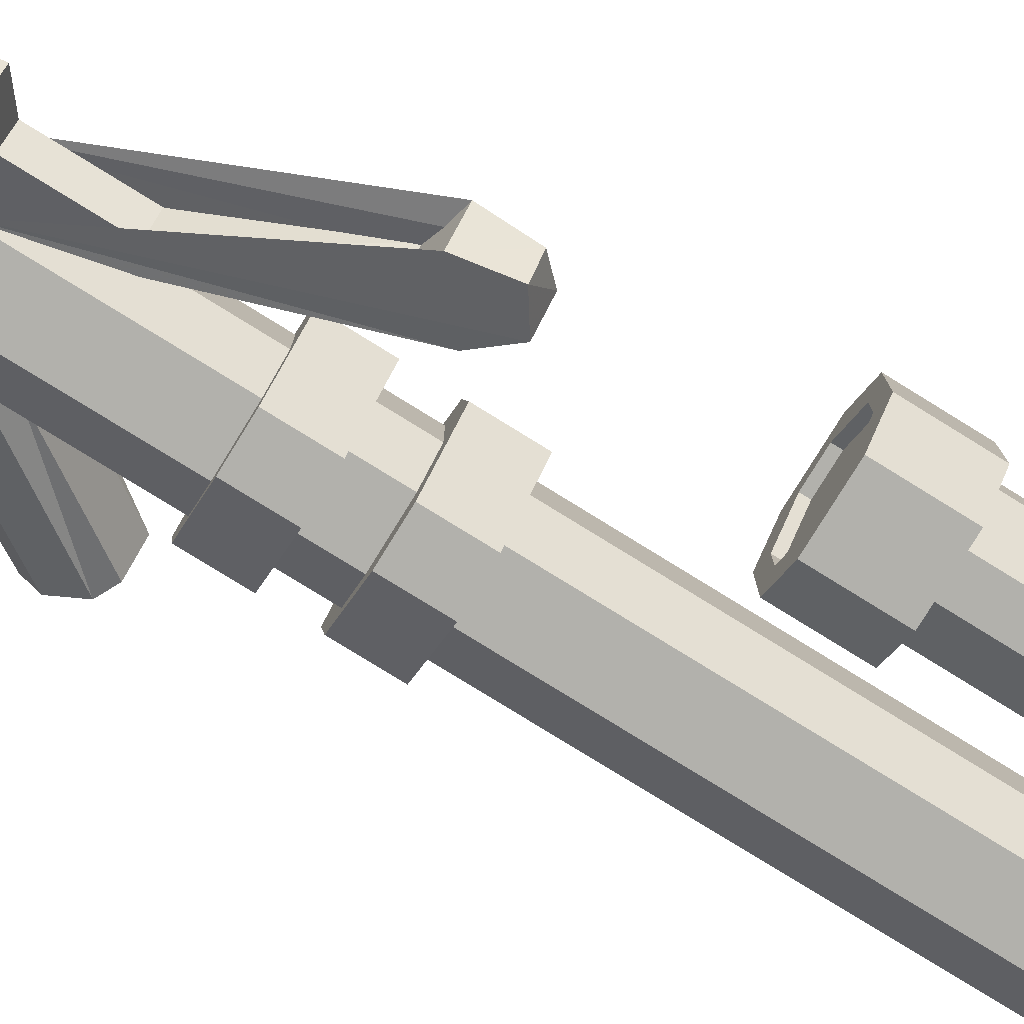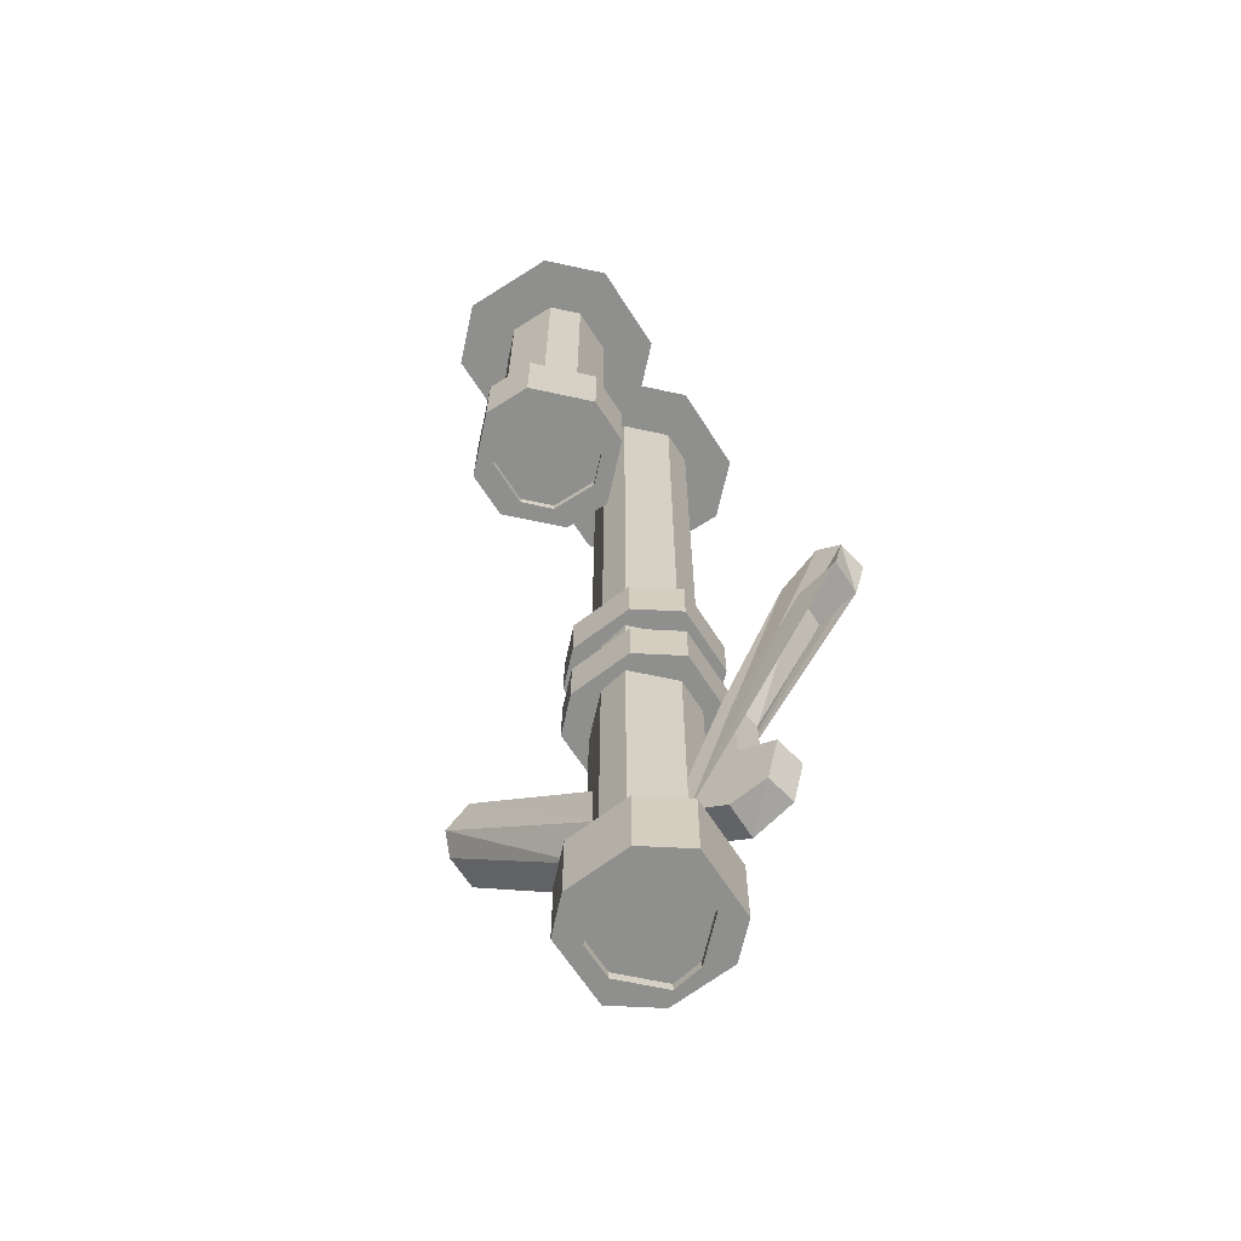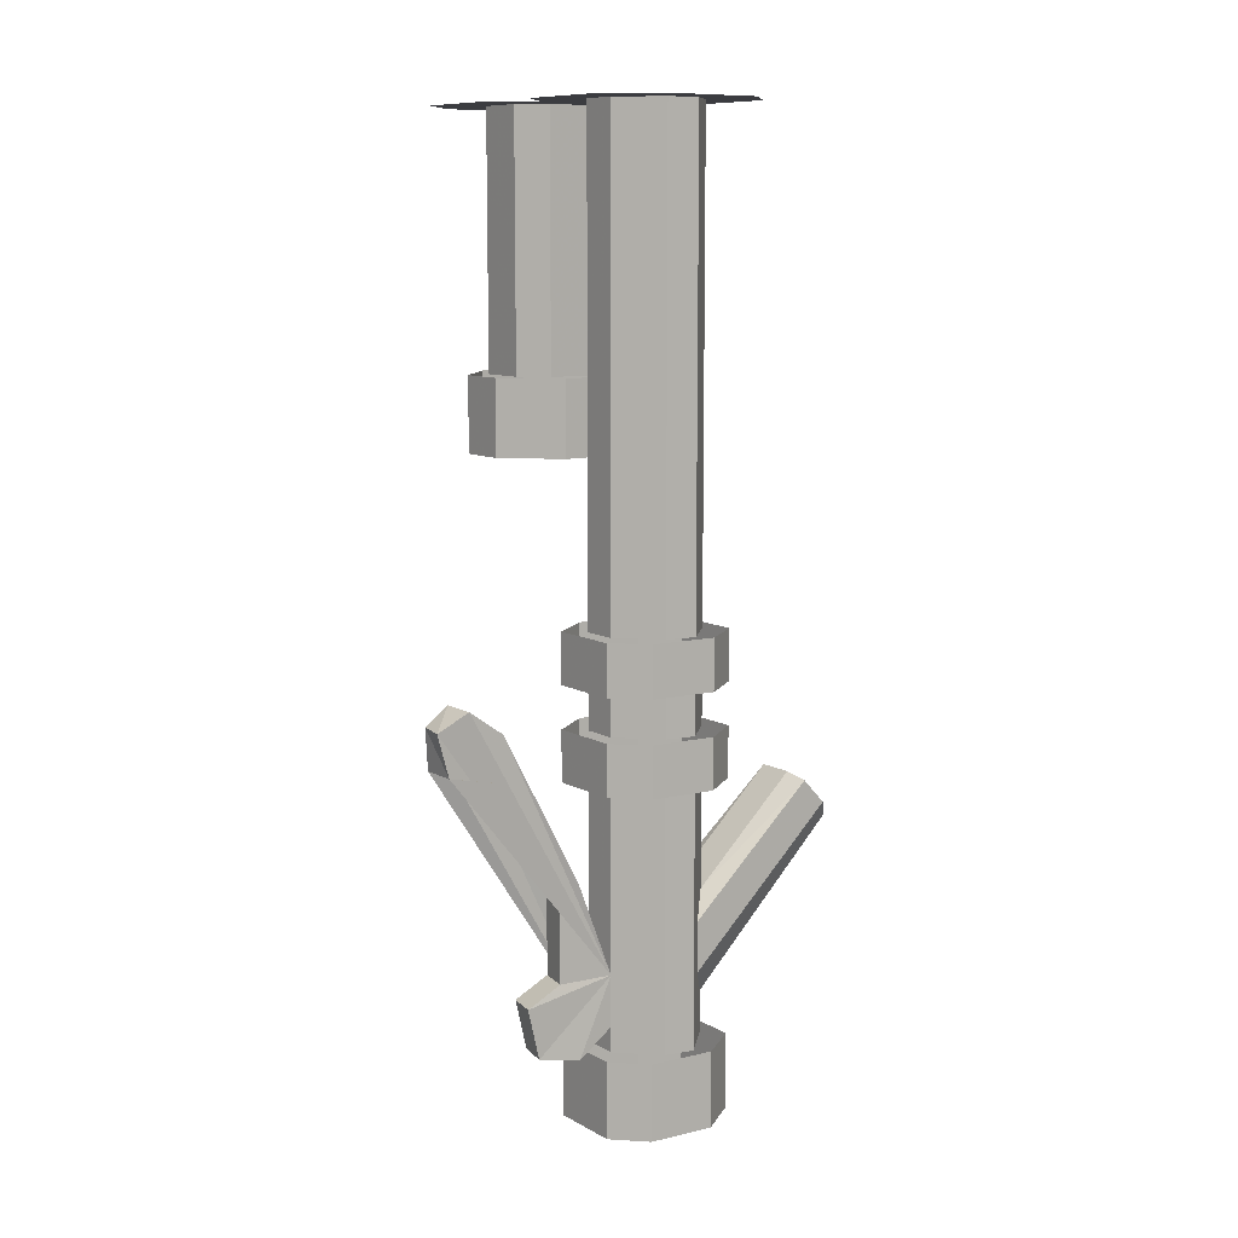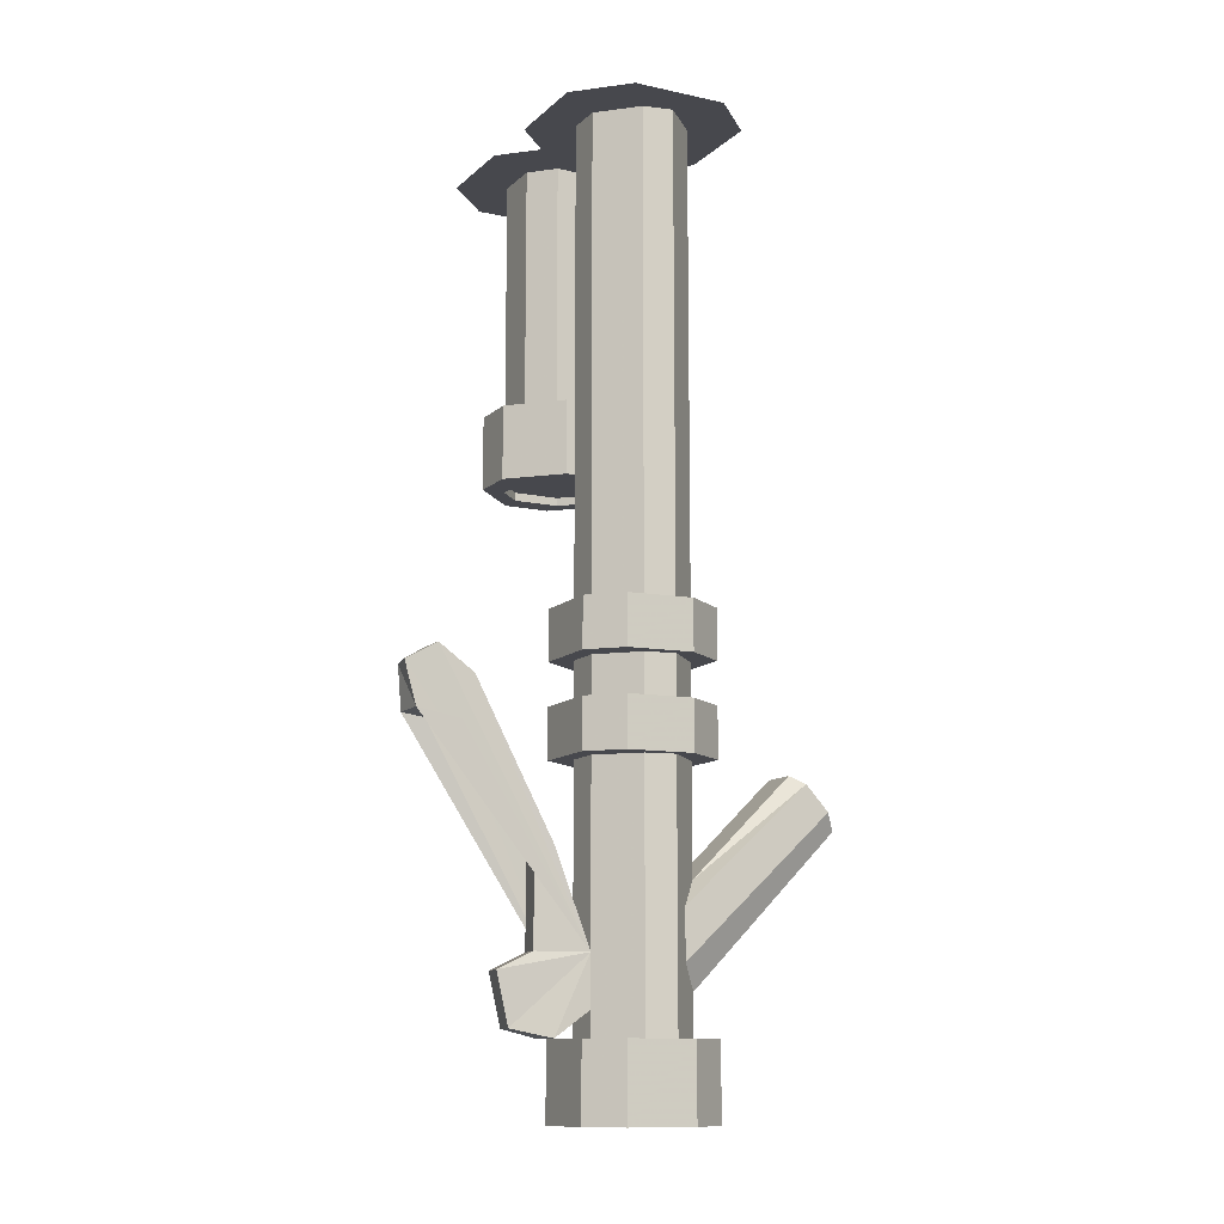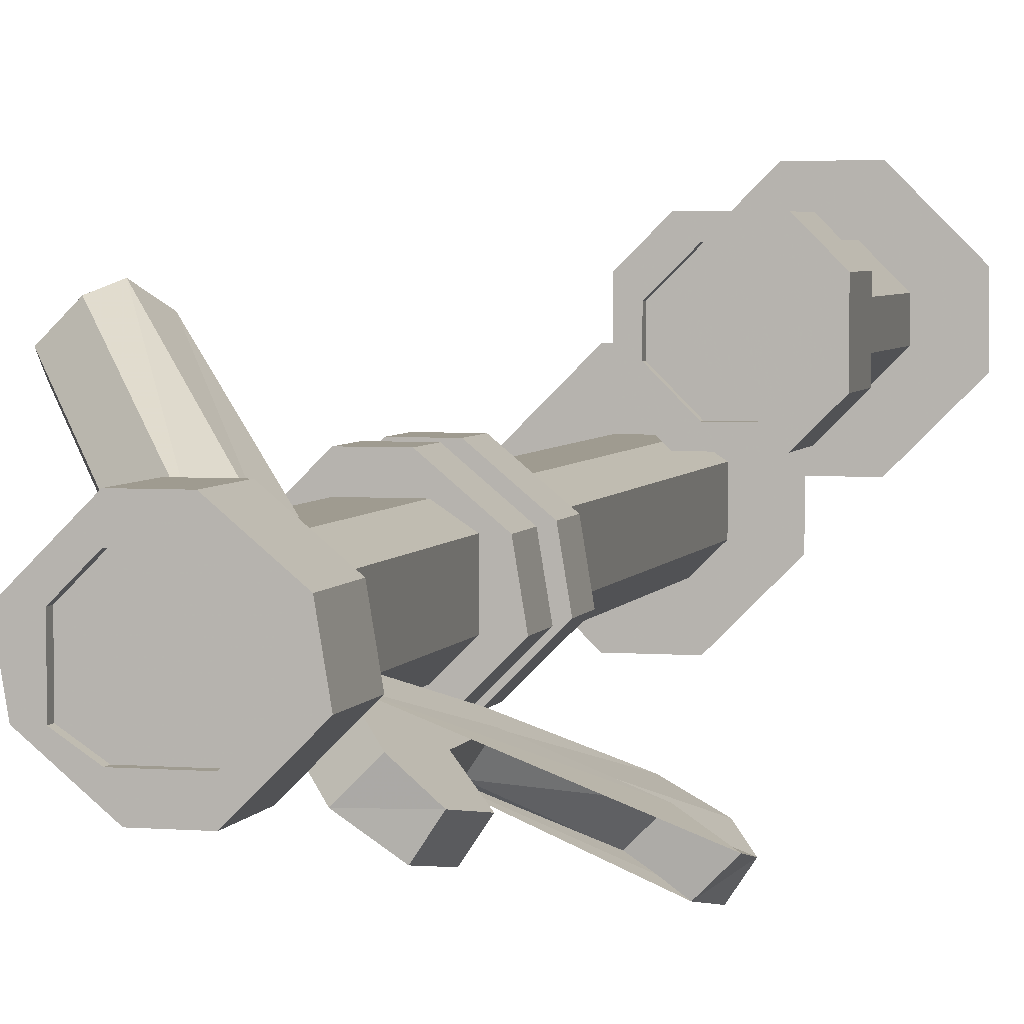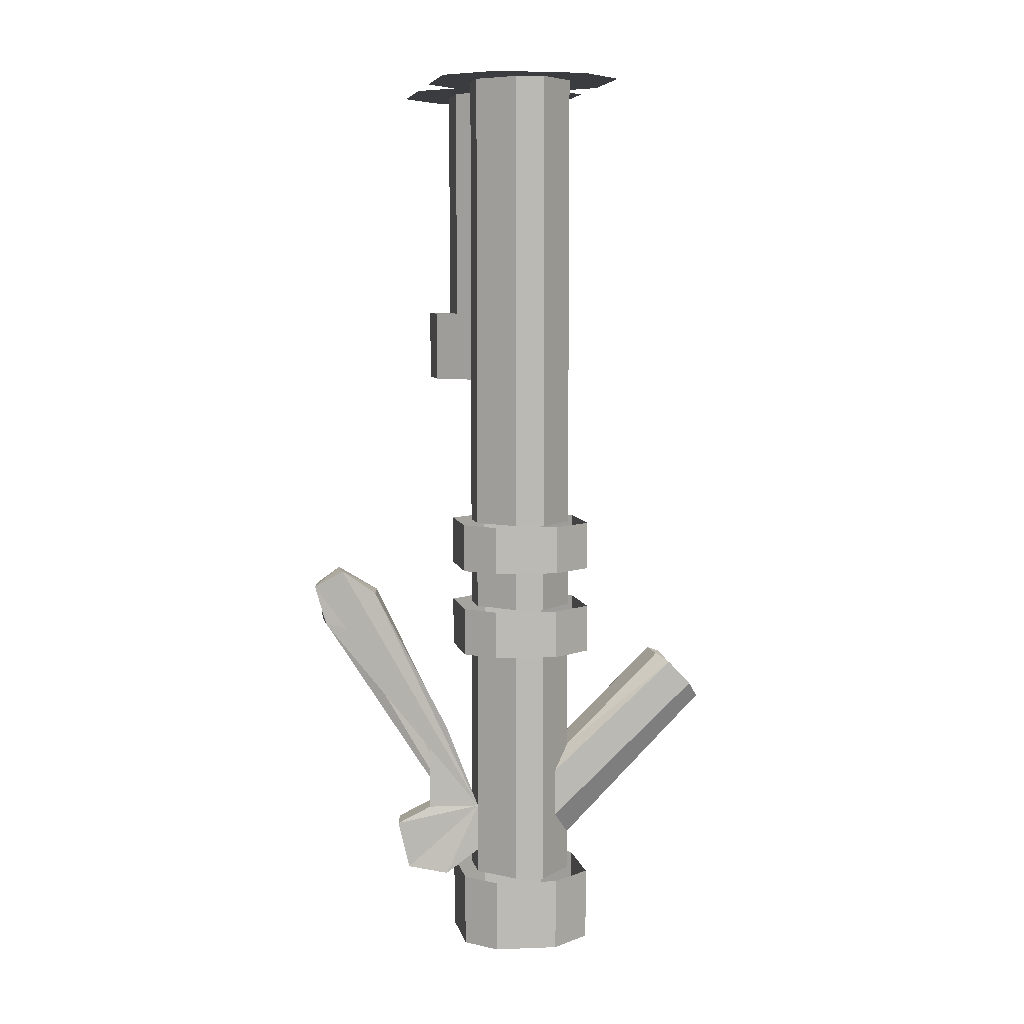
<metadata>
{"format":"obj","ext":"obj","renderer":"f3d","projection":"perspective","resolution":1024,"background":"white","views":[{"elev":-78.9,"azim":58.3,"up":"+Z"},{"elev":-65.1,"azim":77.6,"up":"+Y"},{"elev":10.1,"azim":-171.2,"up":"+Y"},{"elev":-11.7,"azim":-162.4,"up":"+Y"},{"elev":4.1,"azim":14.5,"up":"+Z"},{"elev":6.9,"azim":-146.6,"up":"+Y"}]}
</metadata>
<code>
o object/bath_pipes
v -48 0 -16
v -48 0 -32
v -32 0 -48
v -16 0 -48
v 0 0 -32
v 0 0 -16
v -16 0 0
v -32 0 0
v -18 -202 -36
v -12 -208 -42
v -6 -208 -36
v -12 -202 -30
v -18 -190 -36
v -4 -206 -48
v 0 -206 -42
v 2 -194 -44
v -4 -190 -38
v -4 -170 -38
v 10 -142 -50
v 18 -140 -56
v 18 -130 -58
v 14 -126 -54
v 6 -132 -48
v -6 -168 -36
v -12 -190 -30
v -12 -168 -42
v 2 -132 -54
v 8 -126 -60
v 14 -130 -64
v 12 -140 -62
v 4 -142 -56
v -8 -170 -44
v -8 -190 -44
v -2 -194 -50
v -30 -224 -14
v -36 -224 -20
v -36 -224 -32
v -30 -224 -36
v -18 -224 -36
v -12 -224 -30
v -12 -224 -18
v -18 -224 -14
v -18 -226 -14
v -30 -226 -14
v -36 -226 -20
v -36 -226 -32
v -30 -226 -36
v -18 -226 -36
v -12 -226 -30
v -12 -226 -18
v -20 -226 -8
v -30 -226 -8
v -42 -226 -20
v -40 -226 -32
v -28 -226 -42
v -18 -226 -42
v -6 -226 -30
v -8 -226 -18
v -8 -208 -18
v -20 -208 -8
v -30 -208 -8
v -42 -208 -20
v -40 -208 -32
v -28 -208 -42
v -18 -208 -42
v -6 -208 -30
v -30 0 -14
v -36 0 -20
v -36 -114 -20
v -30 -114 -14
v -18 0 -14
v -18 -114 -14
v -12 0 -18
v -12 -114 -18
v -12 0 -30
v -12 -114 -30
v -18 0 -36
v -18 -114 -36
v -30 0 -36
v -30 -114 -36
v -36 0 -32
v -36 -114 -32
v -30 -136 -8
v -42 -136 -20
v -42 -148 -20
v -30 -148 -8
v -20 -136 -8
v -20 -148 -8
v -8 -136 -18
v -8 -148 -18
v -6 -136 -30
v -6 -148 -30
v -18 -136 -42
v -18 -148 -42
v -28 -136 -42
v -28 -148 -42
v -40 -136 -32
v -40 -148 -32
v -36 -148 -32
v -36 -148 -20
v -30 -148 -14
v -18 -148 -14
v -12 -148 -18
v -12 -148 -30
v -18 -148 -36
v -30 -148 -36
v -36 -208 -20
v -30 -208 -14
v -18 -208 -14
v -12 -208 -18
v -12 -208 -30
v -18 -208 -36
v -30 -208 -36
v -36 -208 -32
v -30 -174 -14
v -36 -174 -20
v -54 -150 -4
v -48 -150 2
v -24 -180 -14
v -48 -152 8
v -24 -192 -14
v -52 -158 12
v -30 -198 -14
v -56 -162 10
v -36 -198 -20
v -62 -162 4
v -36 -192 -26
v -62 -158 0
v -36 -180 -26
v -58 -152 -4
v -30 -114 -8
v -42 -114 -20
v -42 -126 -20
v -30 -126 -8
v -20 -114 -8
v -20 -126 -8
v -8 -114 -18
v -8 -126 -18
v -6 -114 -30
v -6 -126 -30
v -18 -114 -42
v -18 -126 -42
v -28 -114 -42
v -28 -126 -42
v -40 -114 -32
v -40 -126 -32
v -36 -126 -32
v -36 -126 -20
v -30 -126 -14
v -18 -126 -14
v -12 -126 -18
v -12 -126 -30
v -18 -126 -36
v -30 -126 -36
v -36 -136 -20
v -30 -136 -14
v -18 -136 -14
v -12 -136 -18
v -12 -136 -30
v -18 -136 -36
v -30 -136 -36
v -36 -136 -32
v -20 0 12
v -20 0 -4
v -4 0 -20
v 12 0 -20
v 28 0 -4
v 28 0 12
v 12 0 28
v -4 0 28
v -8 0 8
v -8 0 0
v -8 -60 0
v -8 -60 8
v 0 0 16
v 0 -60 16
v 8 0 16
v 8 -60 16
v 16 0 8
v 16 -60 8
v 16 0 0
v 16 -60 0
v 8 0 -8
v 8 -60 -8
v 0 0 -8
v 0 -60 -8
v -12 -60 12
v -12 -60 -4
v -12 -78 -4
v -12 -78 12
v -4 -60 20
v -4 -78 20
v 12 -60 20
v 12 -78 20
v 20 -60 12
v 20 -78 12
v 20 -60 -4
v 20 -78 -4
v 12 -60 -12
v 12 -78 -12
v -4 -60 -12
v -4 -78 -12
v 0 -78 -8
v -8 -78 0
v -8 -78 8
v 0 -78 16
v 8 -78 16
v 16 -78 8
v 16 -78 0
v 8 -78 -8
v -8 -76 0
v -8 -76 8
v 0 -76 16
v 8 -76 16
v 16 -76 8
v 16 -76 0
v 8 -76 -8
v 0 -76 -8
f 1 2 3
f 1 3 4
f 1 4 5
f 1 5 6
f 1 6 7
f 1 7 8
f 9 10 11
f 9 11 12
f 9 12 13
f 9 13 10
f 10 13 14
f 10 14 15
f 10 15 11
f 11 15 12
f 12 15 16
f 12 16 17
f 12 17 18
f 12 18 19
f 12 19 20
f 12 20 21
f 12 21 22
f 12 22 23
f 12 23 24
f 12 24 25
f 12 25 13
f 13 25 26
f 13 26 27
f 13 27 28
f 13 28 29
f 13 29 30
f 13 30 31
f 13 31 32
f 13 32 33
f 13 33 34
f 13 34 14
f 14 34 16
f 14 16 15
f 34 33 17
f 34 17 16
f 33 32 18
f 33 18 17
f 32 31 19
f 32 19 18
f 31 30 20
f 31 20 19
f 30 29 21
f 30 21 20
f 29 28 22
f 29 22 21
f 28 27 23
f 28 23 22
f 27 26 24
f 27 24 23
f 26 25 24
f 35 36 37
f 35 37 38
f 35 38 39
f 35 39 40
f 35 40 41
f 35 41 42
f 35 42 43
f 35 43 44
f 35 44 36
f 36 44 45
f 36 45 37
f 37 45 46
f 37 46 38
f 38 46 47
f 38 47 39
f 39 47 48
f 39 48 40
f 40 48 49
f 40 49 41
f 41 49 50
f 41 50 42
f 42 50 43
f 43 50 51
f 43 51 44
f 44 51 52
f 44 52 45
f 45 52 53
f 45 53 46
f 46 53 54
f 46 54 55
f 46 55 47
f 47 55 56
f 47 56 48
f 48 56 57
f 48 57 49
f 49 57 58
f 49 58 50
f 50 58 51
f 51 58 59
f 51 59 60
f 51 60 52
f 52 60 61
f 52 61 53
f 53 61 62
f 53 62 54
f 54 62 63
f 54 63 55
f 55 63 64
f 55 64 56
f 56 64 65
f 56 65 57
f 57 65 66
f 57 66 58
f 58 66 59
f 67 68 69
f 67 69 70
f 67 70 71
f 71 70 72
f 71 72 73
f 73 72 74
f 73 74 75
f 75 74 76
f 75 76 77
f 77 76 78
f 77 78 79
f 79 78 80
f 79 80 81
f 81 80 82
f 81 82 68
f 68 82 69
f 83 84 85
f 83 85 86
f 83 86 87
f 87 86 88
f 87 88 89
f 89 88 90
f 89 90 91
f 91 90 92
f 91 92 93
f 93 92 94
f 93 94 95
f 95 94 96
f 95 96 97
f 97 96 98
f 97 98 84
f 84 98 85
f 85 98 99
f 85 99 100
f 85 100 86
f 86 100 101
f 86 101 88
f 88 101 102
f 88 102 103
f 88 103 90
f 90 103 104
f 90 104 92
f 92 104 105
f 92 105 94
f 94 105 106
f 94 106 96
f 96 106 99
f 96 99 98
f 101 100 107
f 101 107 108
f 101 108 102
f 102 108 109
f 102 109 103
f 103 109 110
f 103 110 104
f 104 110 111
f 104 111 105
f 105 111 112
f 105 112 106
f 106 112 113
f 106 113 99
f 99 113 114
f 99 114 100
f 100 114 107
f 115 116 117
f 115 117 118
f 115 118 119
f 119 118 120
f 119 120 121
f 121 120 122
f 121 122 123
f 123 122 124
f 123 124 125
f 125 124 126
f 125 126 127
f 127 126 128
f 127 128 129
f 129 128 130
f 129 130 116
f 116 130 117
f 117 130 124
f 117 124 118
f 118 124 120
f 120 124 122
f 131 132 133
f 131 133 134
f 131 134 135
f 135 134 136
f 135 136 137
f 137 136 138
f 137 138 139
f 139 138 140
f 139 140 141
f 141 140 142
f 141 142 143
f 143 142 144
f 143 144 145
f 145 144 146
f 145 146 132
f 132 146 133
f 133 146 147
f 133 147 148
f 133 148 134
f 134 148 149
f 134 149 136
f 136 149 150
f 136 150 151
f 136 151 138
f 138 151 152
f 138 152 140
f 140 152 153
f 140 153 142
f 142 153 154
f 142 154 144
f 144 154 147
f 144 147 146
f 149 148 155
f 149 155 156
f 149 156 150
f 150 156 157
f 150 157 151
f 151 157 158
f 151 158 152
f 152 158 159
f 152 159 153
f 153 159 160
f 153 160 154
f 154 160 161
f 154 161 147
f 147 161 162
f 147 162 148
f 148 162 155
f 128 126 124
f 128 124 130
f 163 164 165
f 163 165 166
f 163 166 167
f 163 167 168
f 163 168 169
f 163 169 170
f 171 172 173
f 171 173 174
f 171 174 175
f 175 174 176
f 175 176 177
f 177 176 178
f 177 178 179
f 179 178 180
f 179 180 181
f 181 180 182
f 181 182 183
f 183 182 184
f 183 184 185
f 185 184 186
f 185 186 172
f 172 186 173
f 187 188 189
f 187 189 190
f 187 190 191
f 191 190 192
f 191 192 193
f 193 192 194
f 193 194 195
f 195 194 196
f 195 196 197
f 197 196 198
f 197 198 199
f 199 198 200
f 199 200 201
f 201 200 202
f 201 202 188
f 188 202 189
f 189 202 203
f 189 203 204
f 189 204 190
f 190 204 205
f 190 205 192
f 192 205 206
f 192 206 207
f 192 207 194
f 194 207 208
f 194 208 196
f 196 208 209
f 196 209 198
f 198 209 210
f 198 210 200
f 200 210 203
f 200 203 202
f 205 204 211
f 205 211 212
f 205 212 206
f 206 212 213
f 206 213 207
f 207 213 214
f 207 214 208
f 208 214 215
f 208 215 209
f 209 215 216
f 209 216 210
f 210 216 217
f 210 217 203
f 203 217 218
f 203 218 204
f 204 218 211
f 211 218 212
f 212 218 217
f 212 217 216
f 212 216 215
f 212 215 214
f 212 214 213

</code>
